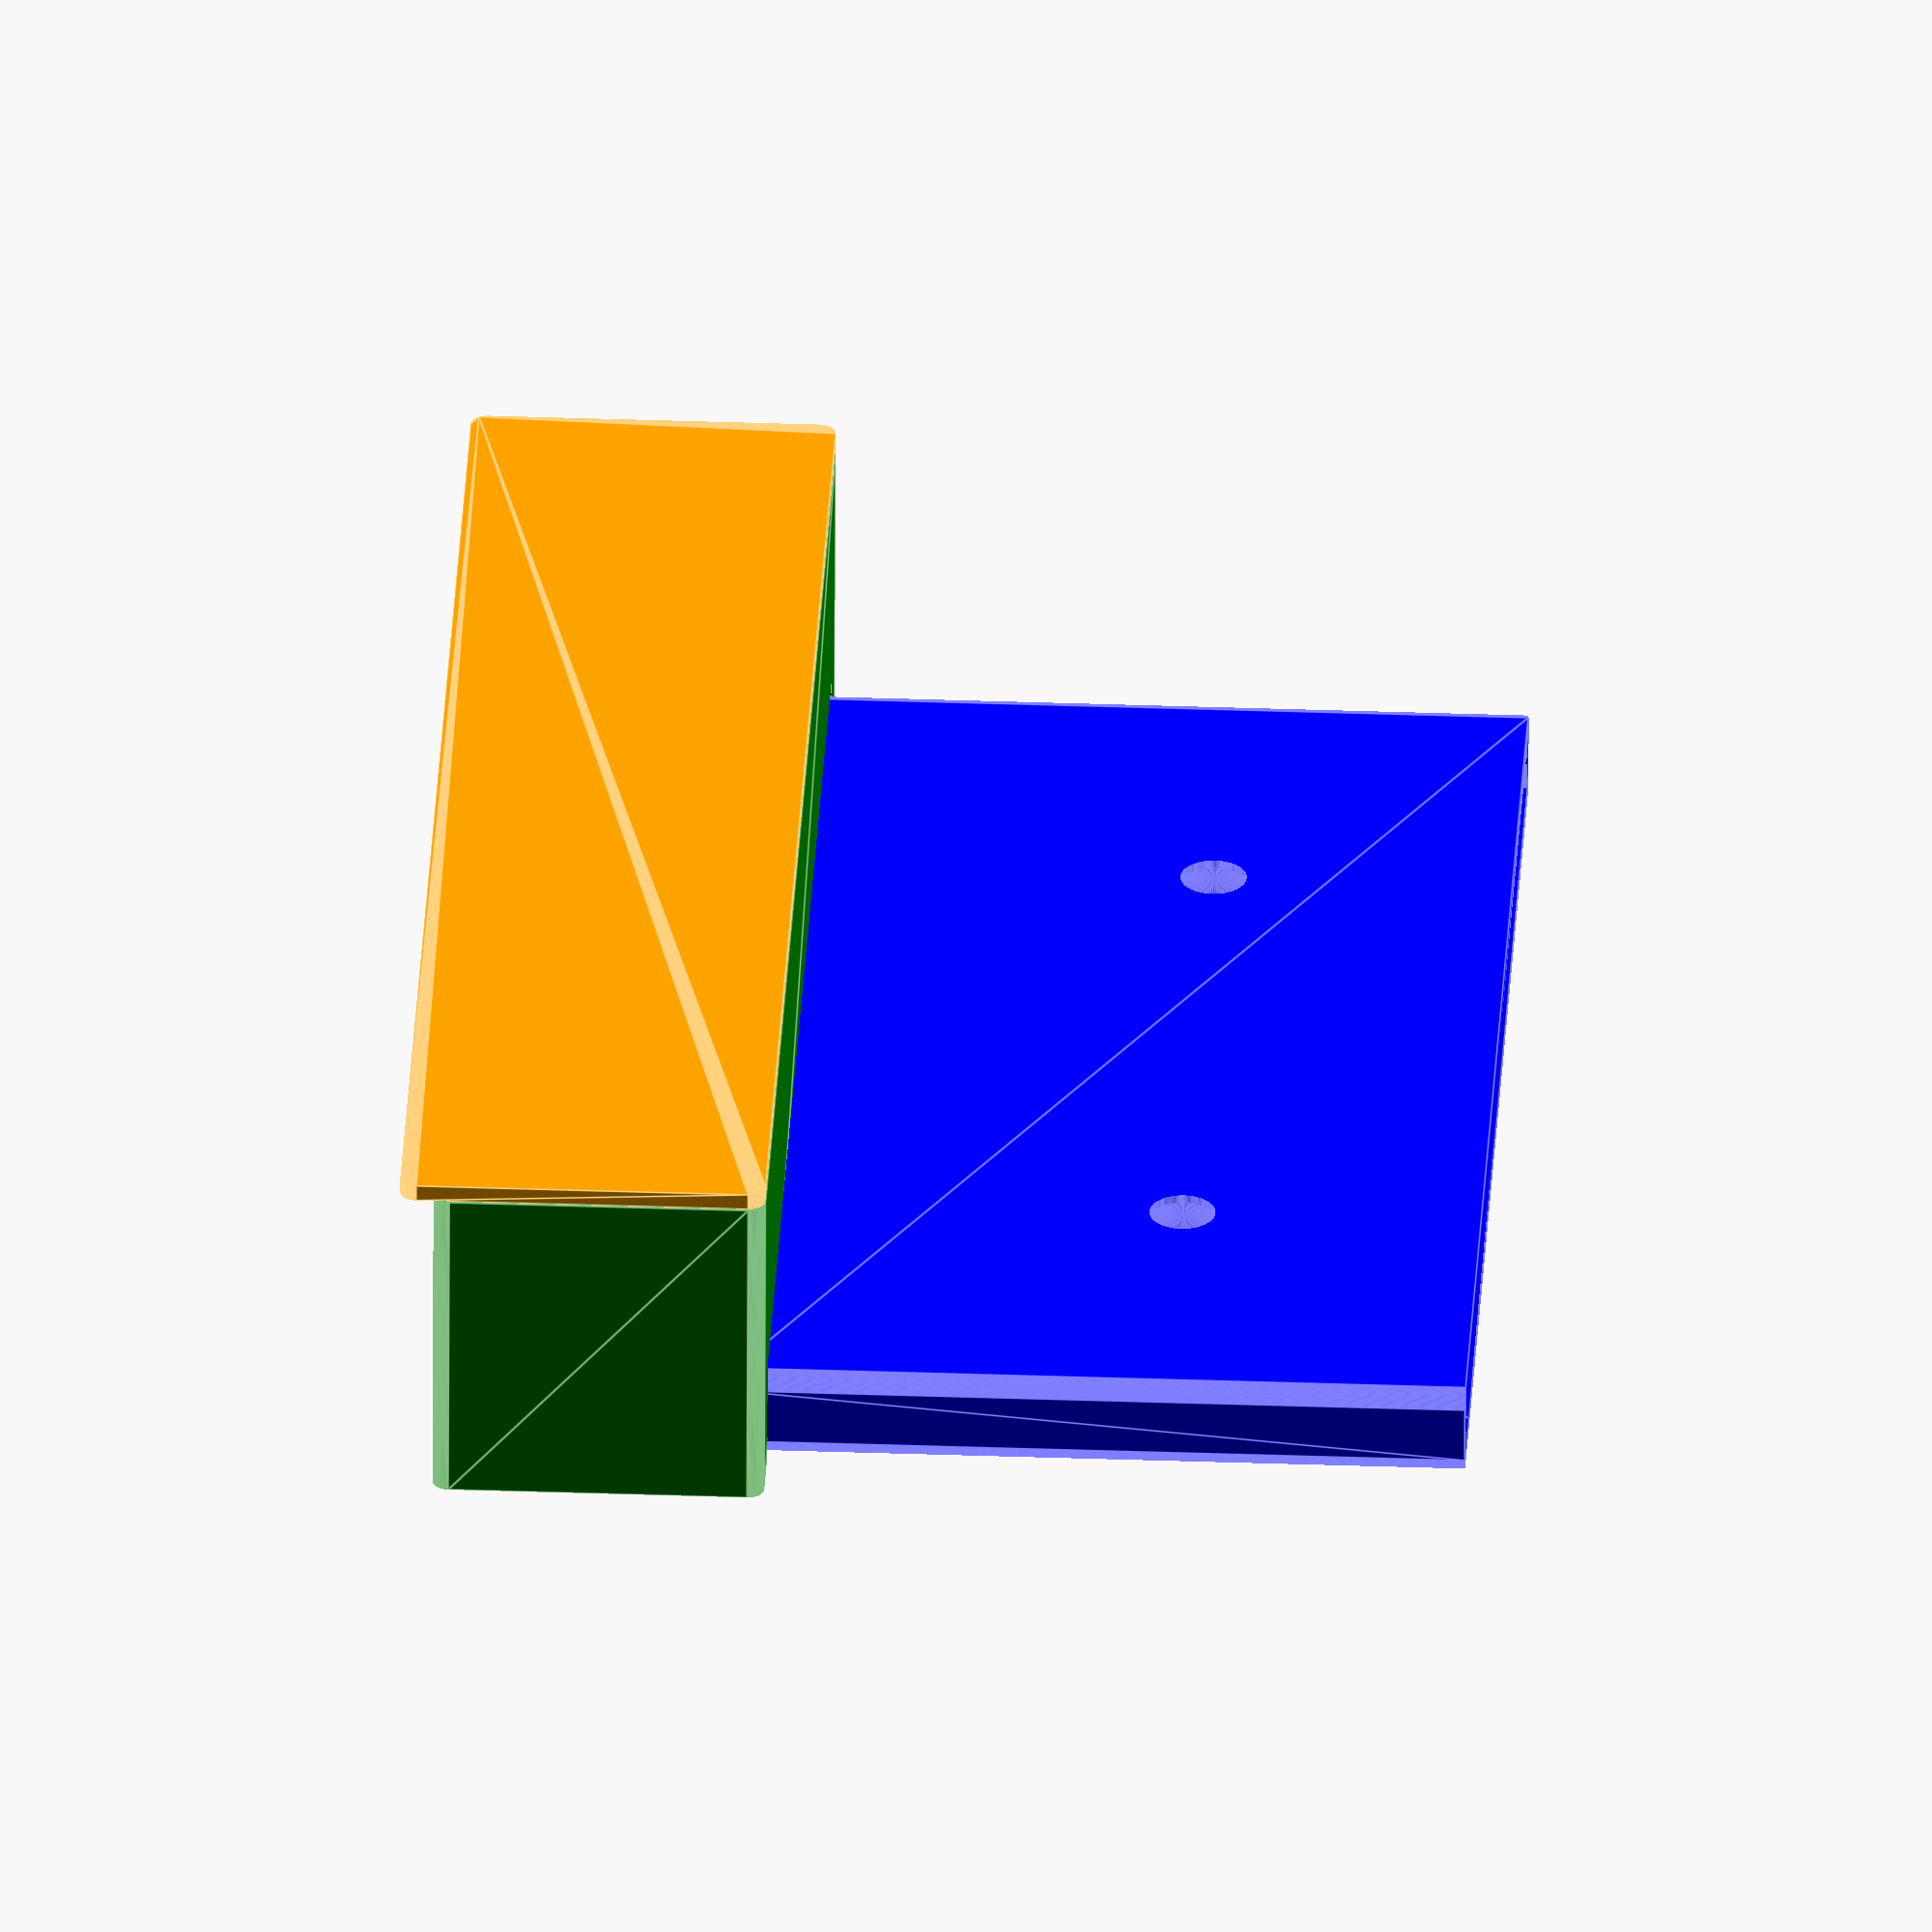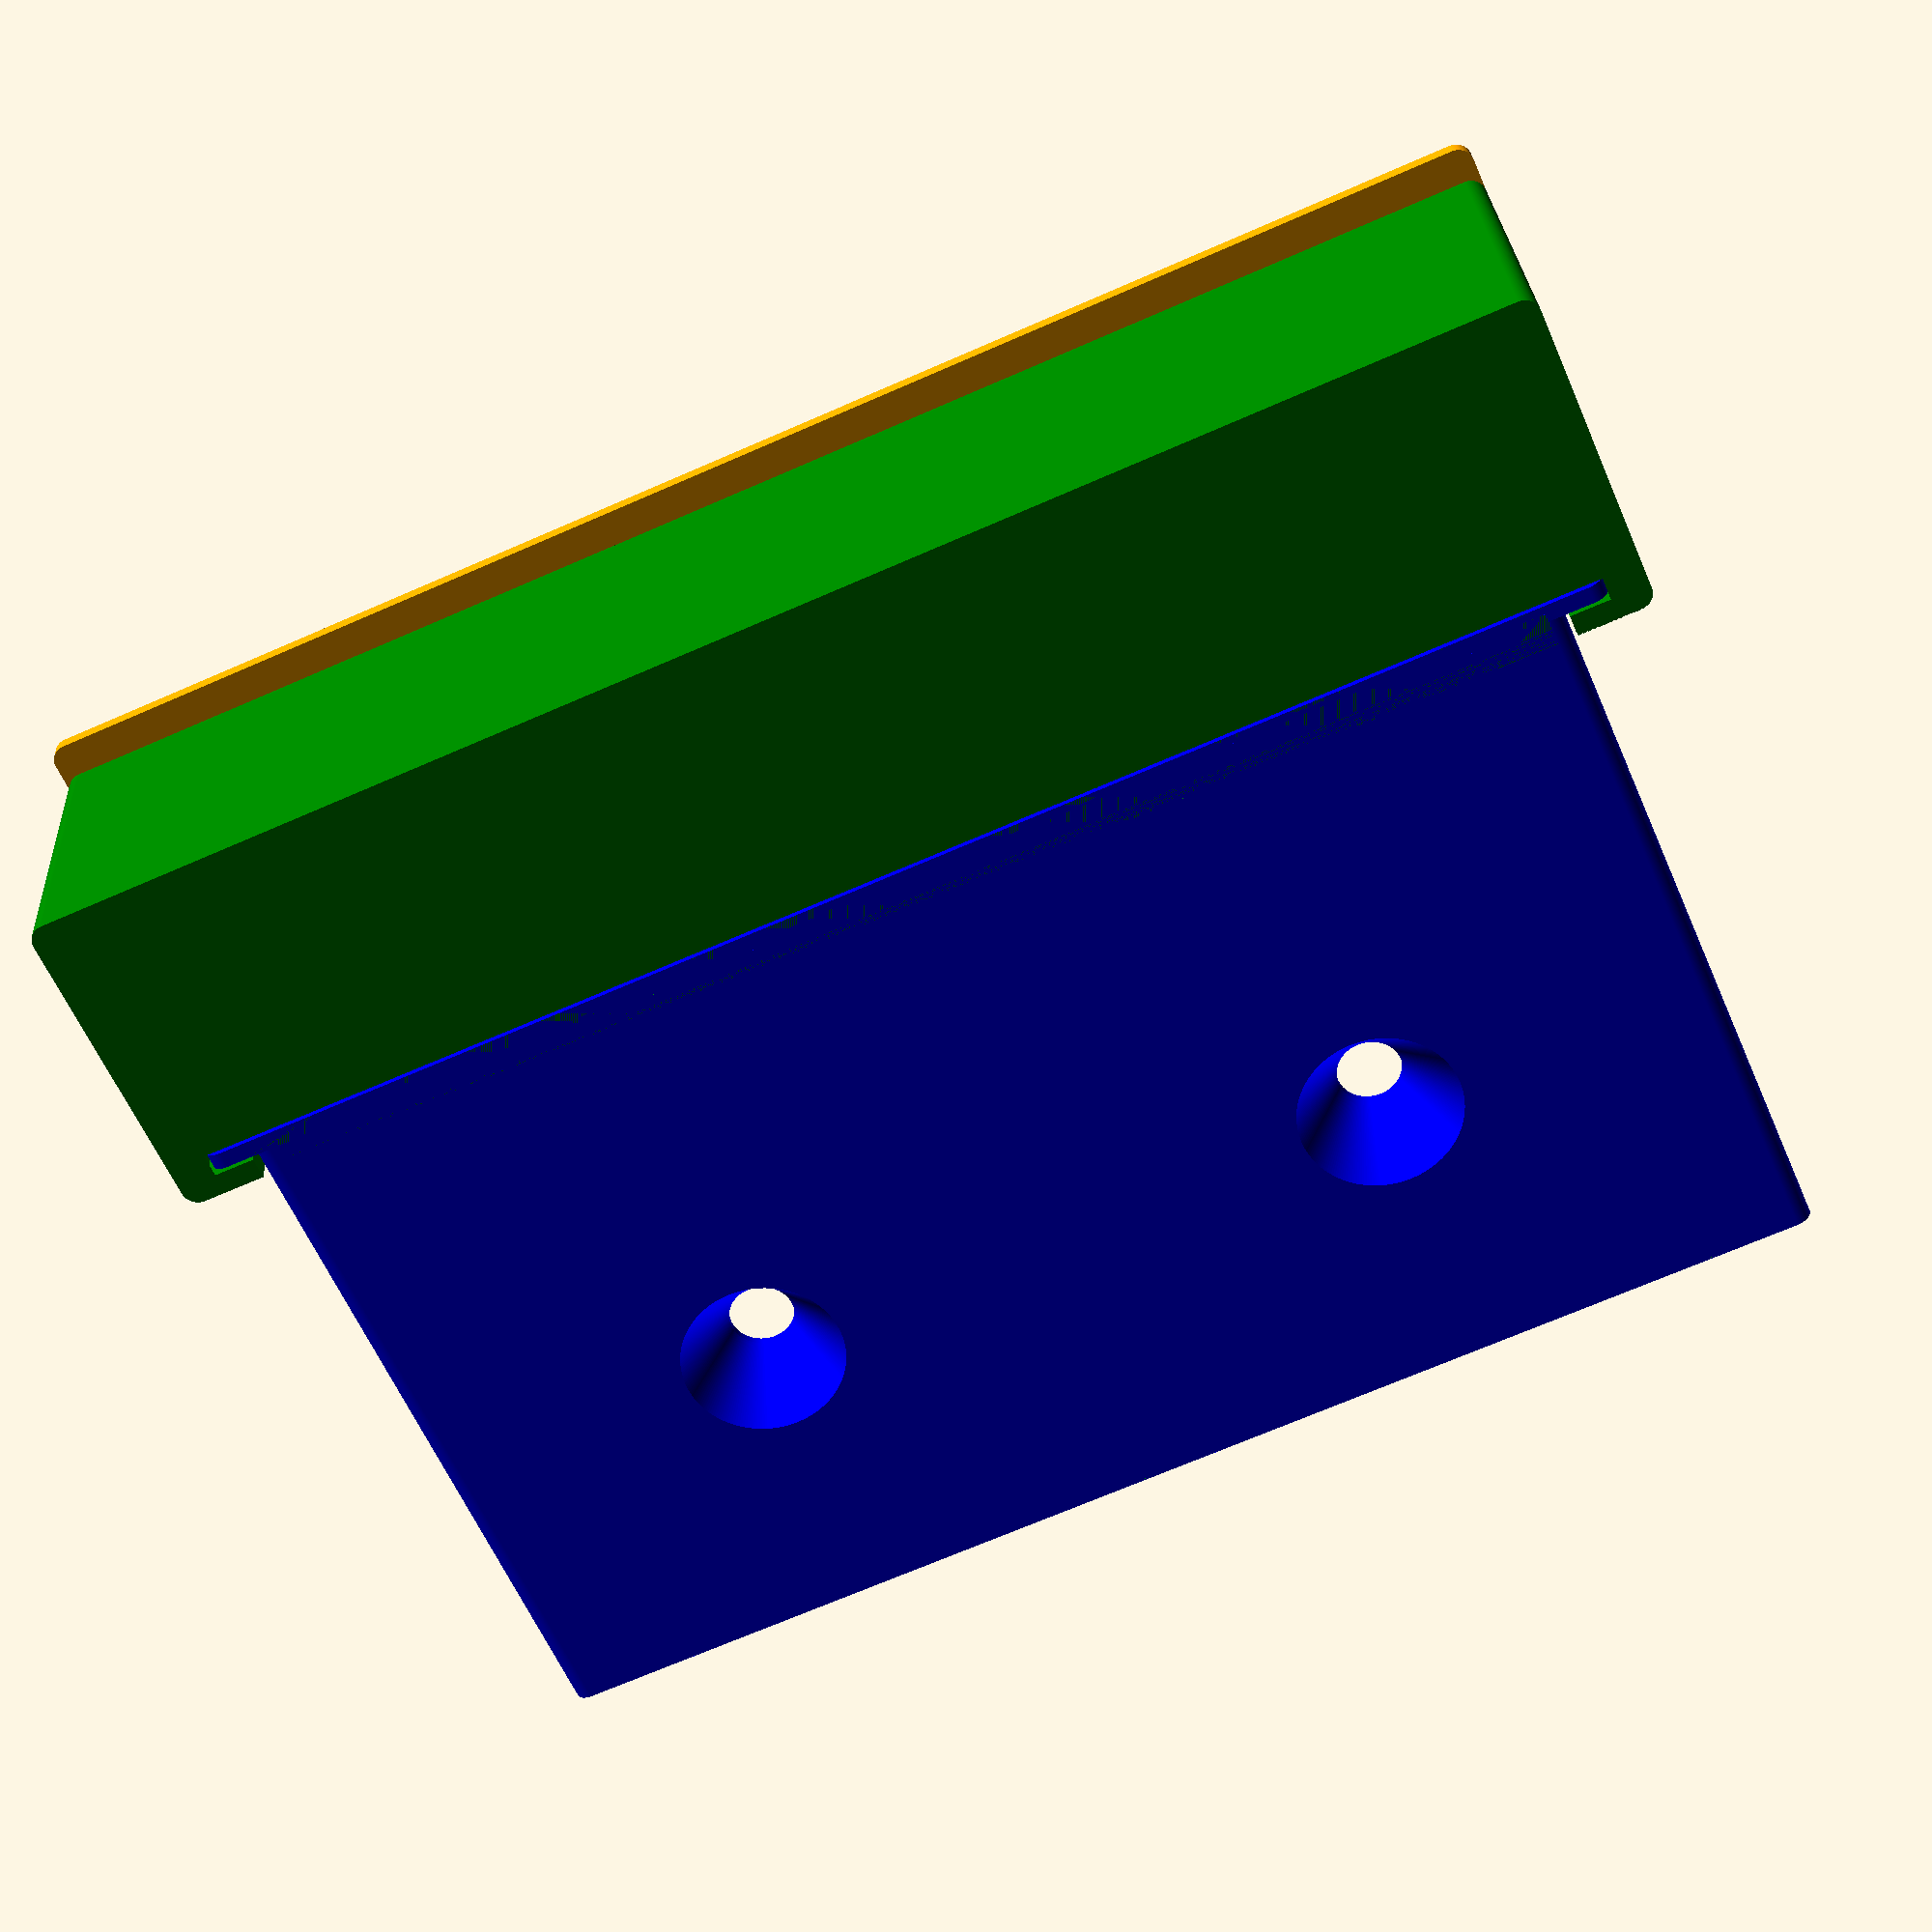
<openscad>
/* [Global] */
// Which part would you like to see?
part = "4"; // [1:Ent,2:Recp,3:Cap,4:All]

Distance_of_holes_from_end=18;// [5:1:20]
Length_of_entrance=44;// [20:1:70]


/* [hidden] */

/*************************************************
          TBH SHB Trap
  
      Author: Lee J Brumfield

  Creative Commons -  Attribution - 
  Non-Commercial   - No Derivatives

*************************************************/


LE=Length_of_entrance;
HD=Distance_of_holes_from_end-LE/2;

print_part();

module print_part() 
{
if (part == "1")
{
Ent();
} 
else if (part == "2") 
{
Recp();
} 
else if (part == "3") 
{
Cap();
}
else if (part == "4") 
{
All();
}
 
module All() 
{
Ent();
Recp();	
Cap();
}

$fn=200;

module Ent() 
{
color ("blue")
{
translate([0,0,10])
rotate([0,0,0])
{
difference()
{
union()
{
translate([0,-1.75,0])
minkowski()
{
cube ([80,3.5,LE/2],center=true);
cylinder(h=LE/2,r=1,center=true);
}
translate([0,2.5,-LE/2])
minkowski()
{
cube ([85.5,12,.5],center=true);
cylinder(h=.5,r=1,center=true);
}
}
translate([0,-1.75,0])
minkowski()
{
cube ([77,.5,LE/2],center=true);
cylinder(h=LE/2+2,r=1,center=true);
}
translate([0,0,-HD])
{
translate([20,0,0])
rotate([90,0,0])
cylinder(h=10,r=2,center=true);
translate([-20,0,0])
rotate([90,0,0])
cylinder(h=10,r=2,center=true);
translate([20,-2.01,0])
rotate([90,0,0])
cylinder(h=5,r1=2,r2=5,center=true);
translate([-20,-2.01,0])
rotate([90,0,0])
cylinder(h=5,r1=2,r2=5,center=true);
}
}
difference()
{
union()
{
translate([0,0,-HD])
{
translate([20,-1.75,0])
rotate([90,0,0])
cylinder(h=3,r=6,center=true);
translate([-20,-1.75,0])
rotate([90,0,0])
cylinder(h=3,r=6,center=true);
}
}
translate([0,0,-HD])
{
translate([20,-2.01,0])
rotate([90,0,0])
cylinder(h=5,r1=2,r2=5,center=true);
translate([-20,-2.01,0])
rotate([90,0,0])
cylinder(h=5,r1=2,r2=5,center=true);
translate([20,0,0])
rotate([90,0,0])
cylinder(h=10,r=2,center=true);
translate([-20,0,0])
rotate([90,0,0])
cylinder(h=10,r=2,center=true);
}
}
}
}
}

module Recp() 
{
color ("green")
{
translate([0,0,10])
rotate([0,0,0])
{
difference()
{
union()
{
translate([0,5.5,-LE/2-8])
rotate([0,90,90])
minkowski()
{
cube ([18,90,10],center=true);
cylinder(h=10,r=1,center=true);
}
}
translate([0,7,-LE/2-9])
rotate([90,0,0])
minkowski()
{
cube ([86,11.5,10],center=true);
cylinder(h=10,r=1,center=true);
}
translate([0,-2,-.1])
minkowski()
{
cube ([80,5.5,20],center=true);
cylinder(h=24,r=1.2,center=true);
}
translate([0,3,-LE/2])
minkowski()
{
cube ([86,13,.5],center=true);
cylinder(h=.9,r=1.2,center=true);
}
translate([0,-1.5,-LE/2+12])
minkowski()
{
cube ([77,1,20],center=true);
cylinder(h=26,r=1,center=true);
}
}
}
}
}
}

module Cap() 
{
color ("orange")
{
translate([0,0,10])
rotate([0,0,0])
{
difference()
{
union()
{
translate([0,16.1,-LE/2-9])
rotate([0,90,90])
minkowski()
{
cube ([20,90,.5],center=true);
cylinder(h=.5,r=1,center=true);
}
translate([0,14,-LE/2-9])
rotate([90,0,0])
minkowski()
{
cube ([86,11.5,2],center=true);
cylinder(h=3,r=.8,center=true);
}
}
translate([0,13,-LE/2-9])
rotate([90,0,0])
minkowski()
{
cube ([83,8.5,2],center=true);
cylinder(h=3.01,r=.8,center=true);
}
}
}
}
}
</openscad>
<views>
elev=325.5 azim=4.2 roll=272.7 proj=o view=edges
elev=240.8 azim=183.4 roll=336.6 proj=p view=solid
</views>
